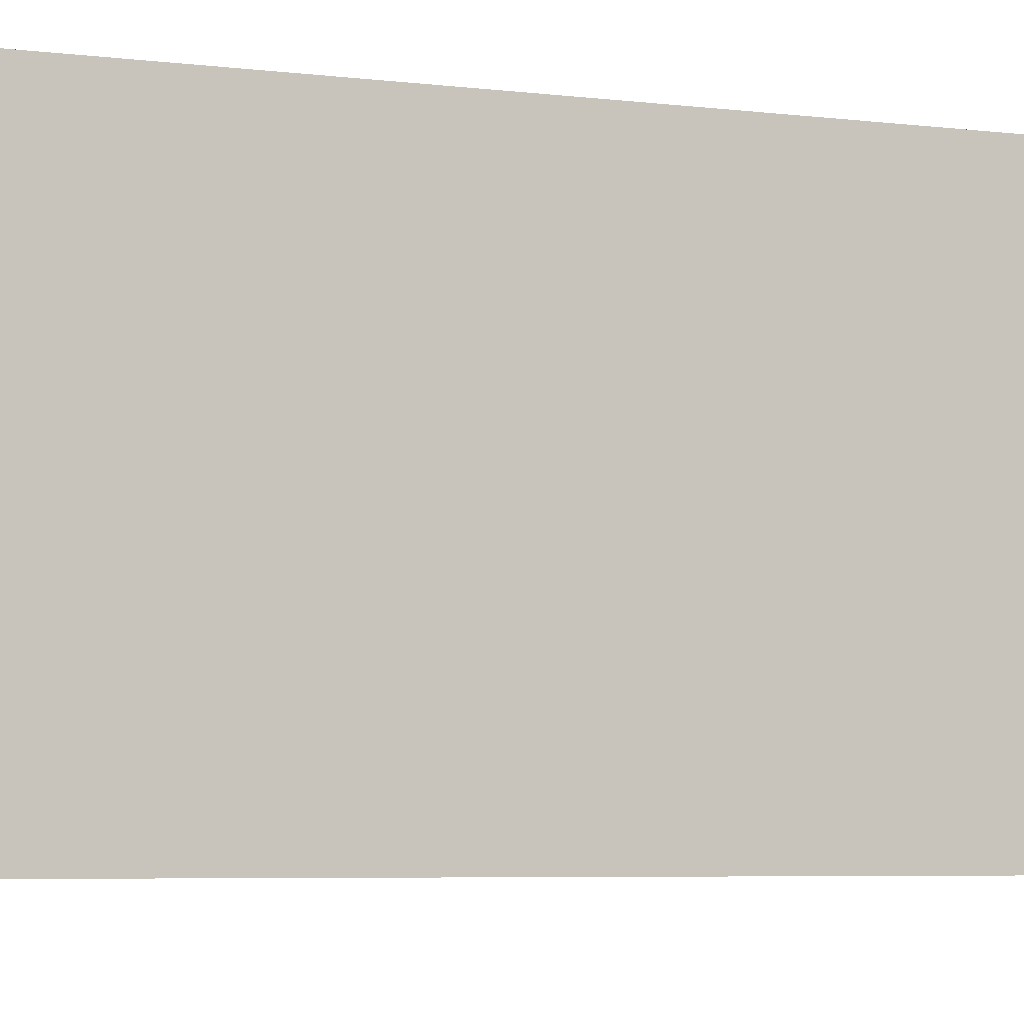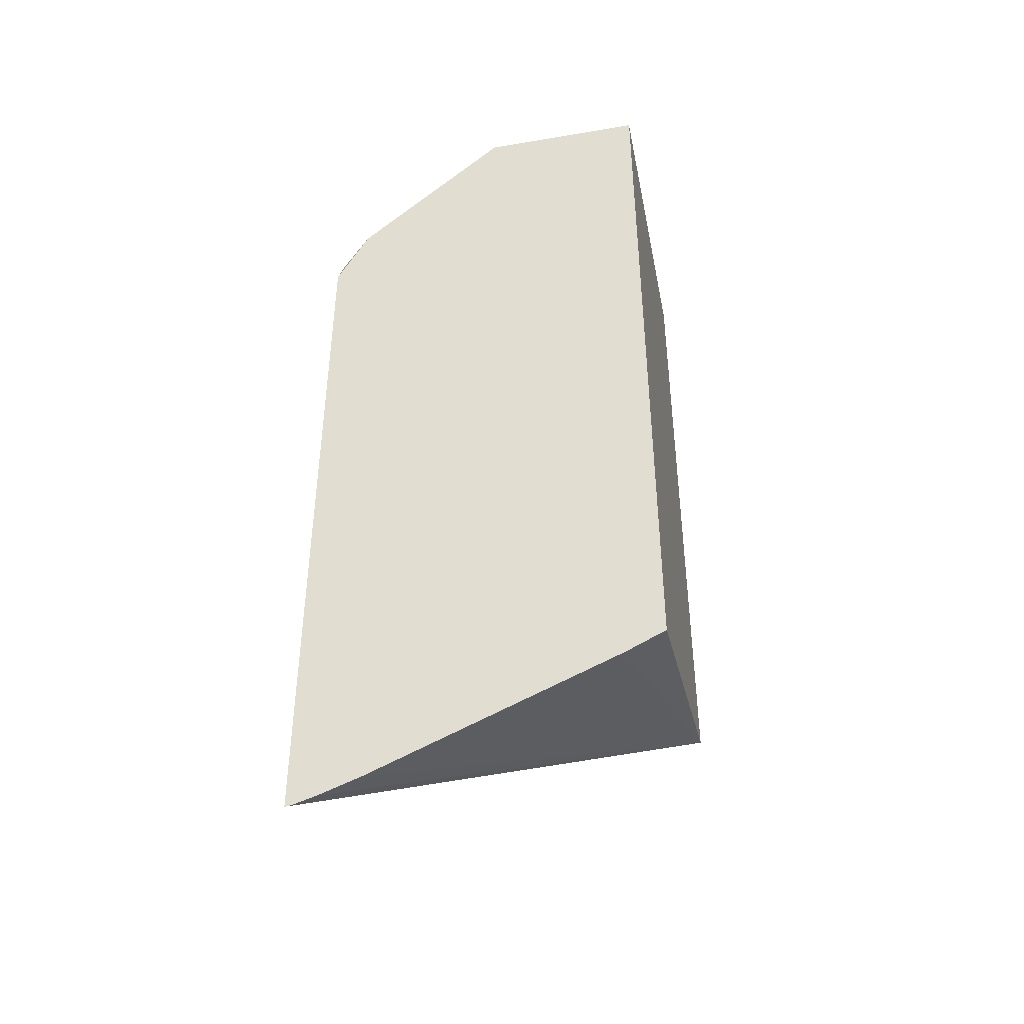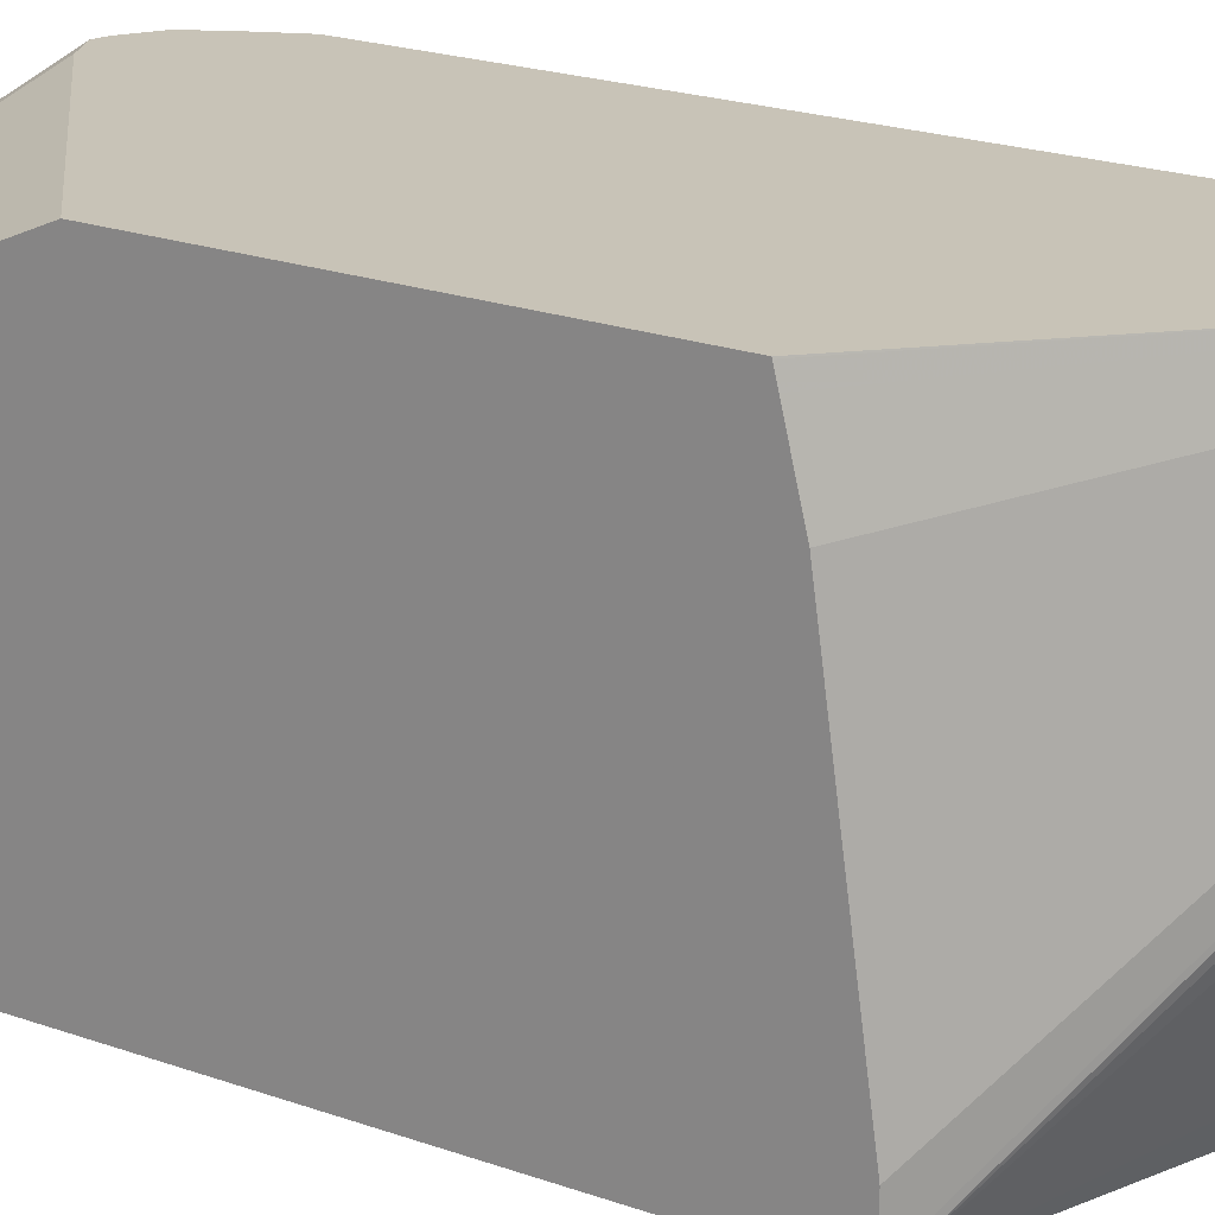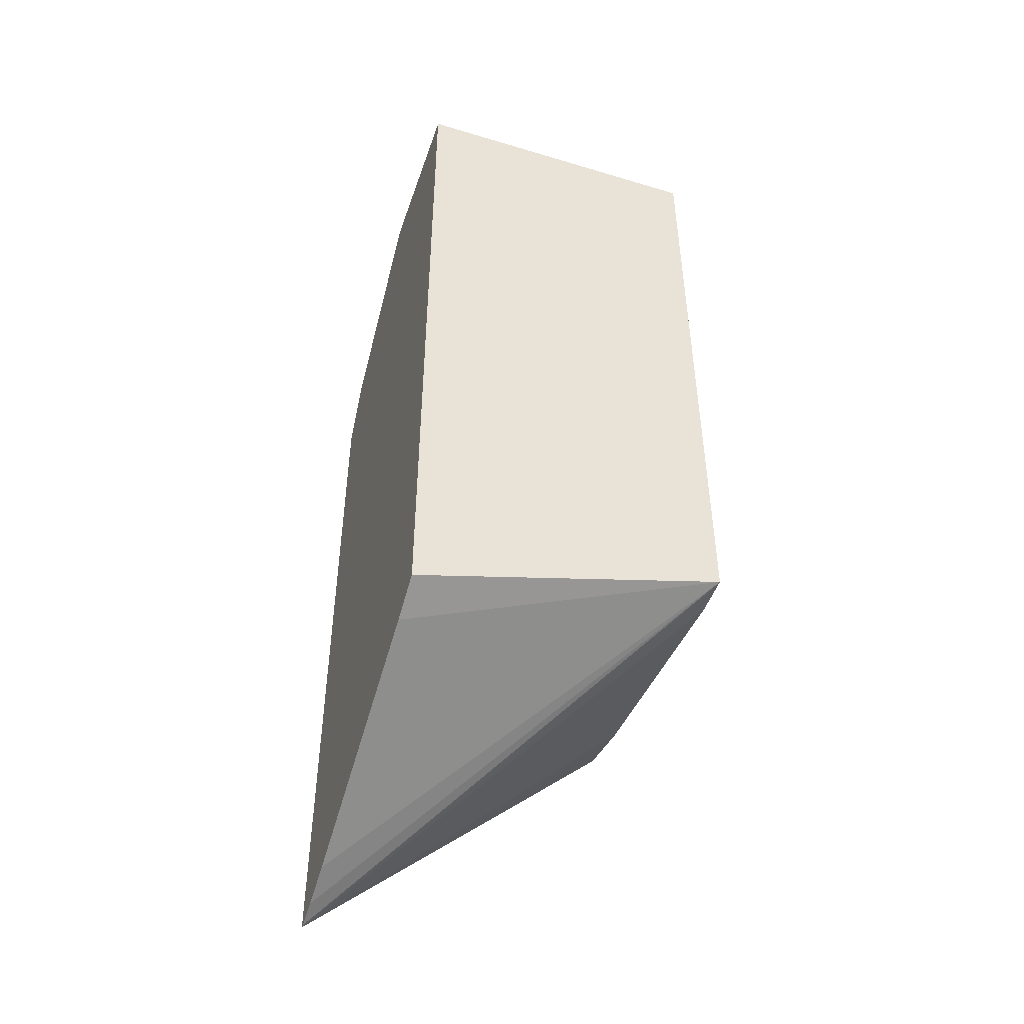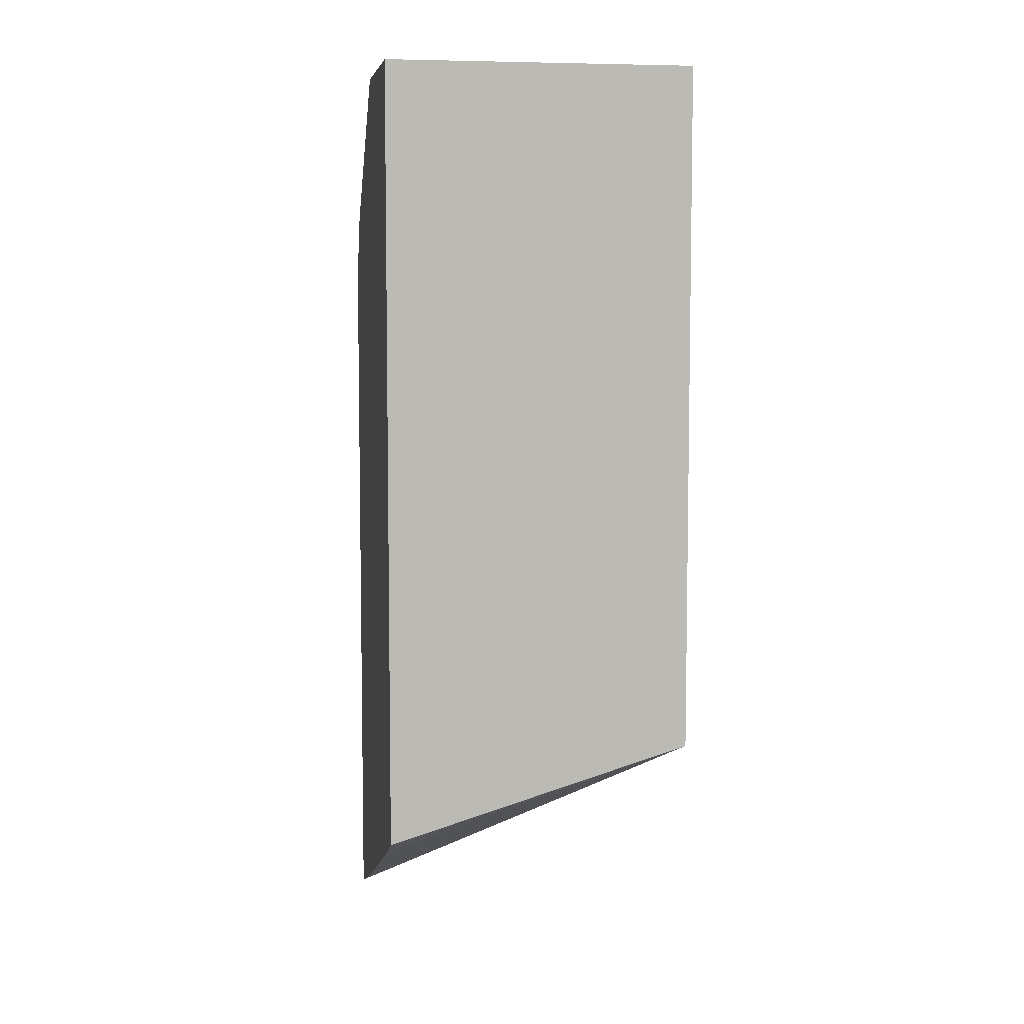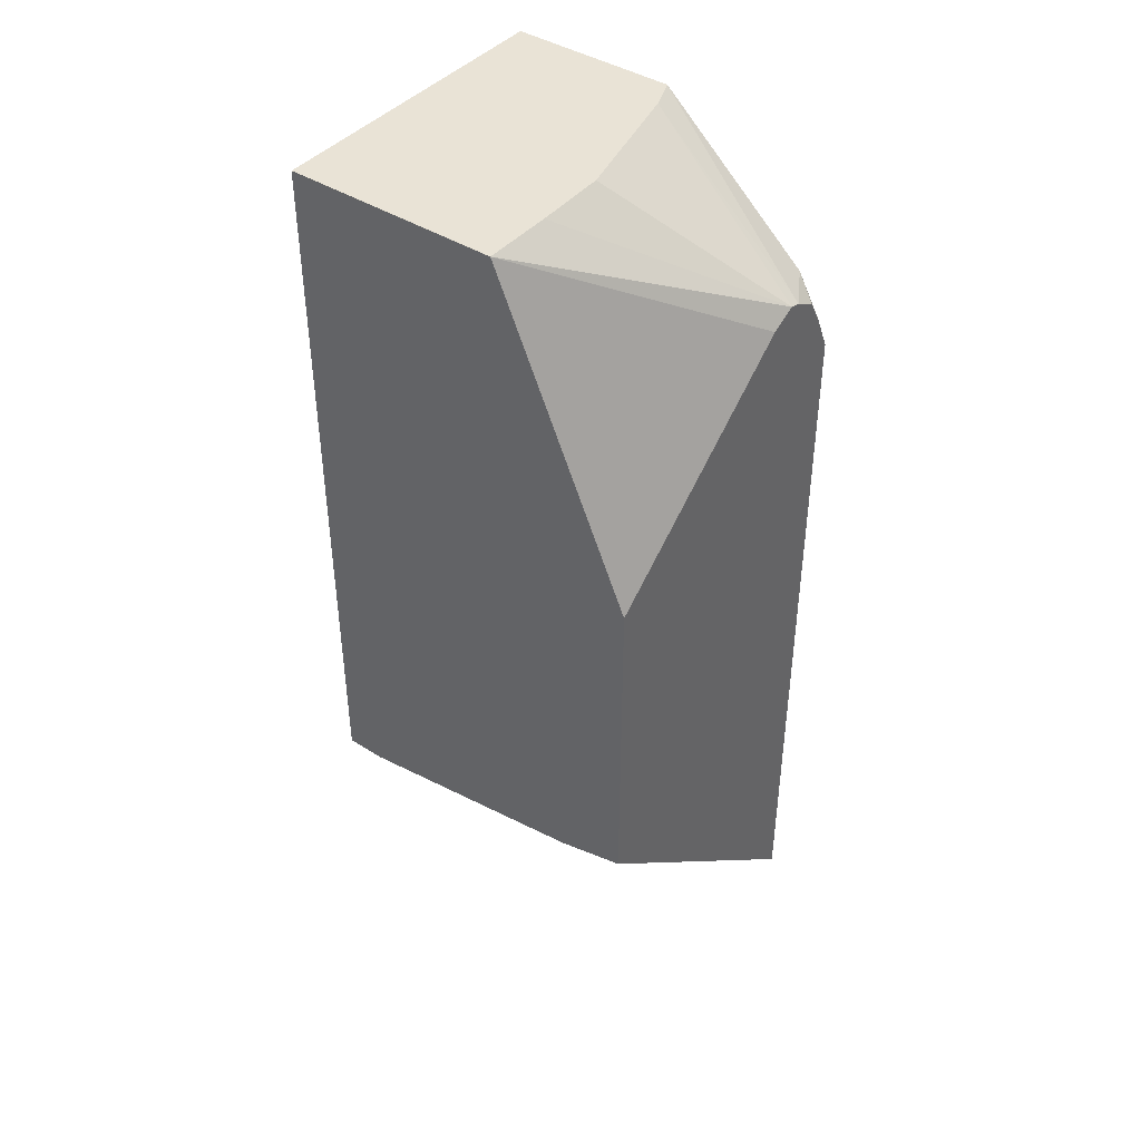
<metadata>
{"format":"obj","ext":"obj","renderer":"f3d","projection":"perspective","resolution":1024,"background":"white","views":[{"elev":-4.6,"azim":-114.9,"up":"+Y"},{"elev":-42.9,"azim":-78.7,"up":"+Z"},{"elev":19.6,"azim":124.6,"up":"+Y"},{"elev":-47.6,"azim":-18.7,"up":"+Z"},{"elev":6.6,"azim":-9.4,"up":"+Z"},{"elev":42.2,"azim":127.2,"up":"+Z"}]}
</metadata>
<code>
v -0.1333 -0.03899 -0.2282
v 0.03854 -0.03899 -0.06739
v 0.03854 -0.03954 -0.06754
v 0.03854 -0.04619 -0.06922
v 0.03854 -0.07695 -0.07688
v 0.03854 -0.2116 -0.09612
v -0.1333 -0.04105 -0.2282
v -0.1333 -0.03899 0.1778
v 0.03854 -0.03899 0.1156
v 0.03854 -0.2308 -0.09612
v -0.1333 -0.05533 -0.2238
v 0.03845 -0.234 -0.09612
v -0.1333 -0.05638 0.2115
v -0.1238 -0.03899 0.1982
v -0.08199 -0.03899 0.2146
v 0.03854 -0.1154 0.2904
v 0.03854 -0.234 -0.09313
v -0.1333 -0.07731 -0.2156
v -0.1333 -0.234 -0.1469
v -0.1333 -0.2119 -0.1579
v -0.1333 -0.05707 0.2128
v -0.125 -0.05289 0.2212
v -0.1157 -0.03899 0.2119
v -0.09616 -0.03899 0.2214
v 0.03845 -0.1154 0.2904
v 0.03845 -0.234 0.2904
v 0.03854 -0.234 0.2891
v -0.1333 -0.234 0.2904
v -0.1333 -0.1415 0.2903
v -0.1333 -0.1416 0.2904
v -0.1021 -0.03899 0.2199
v -0.1154 -0.1346 0.2904
v -0.0404 -0.1164 0.2904
v -7.82e-06 -0.1154 0.2904
f 15 24 25
f 14 22 23
f 14 21 22
f 13 21 14
f 12 28 19
f 12 26 28
f 12 19 20
f 12 17 27
f 12 20 18
f 11 12 18
f 10 17 12
f 9 15 16
f 15 25 16
f 12 27 26
f 16 25 26
f 24 34 25
f 16 26 27
f 21 29 22
f 22 29 30
f 22 30 31
f 22 31 23
f 24 31 32
f 24 32 33
f 24 33 34
f 25 34 33
f 25 33 32
f 25 32 30
f 25 30 28
f 25 28 26
f 8 13 14
f 30 32 31
f 7 12 11
f 1 21 13
f 2 4 3
f 7 10 12
f 1 2 3
f 1 3 4
f 1 4 5
f 1 6 10
f 1 10 7
f 1 7 11
f 1 11 18
f 1 18 20
f 1 20 19
f 1 19 28
f 1 28 30
f 1 30 29
f 1 29 21
f 1 5 6
f 1 8 14
f 1 13 8
f 2 5 4
f 2 6 5
f 2 17 10
f 2 27 17
f 2 16 27
f 2 10 6
f 1 9 2
f 1 15 9
f 1 24 15
f 1 31 24
f 1 23 31
f 2 9 16
f 1 14 23

</code>
